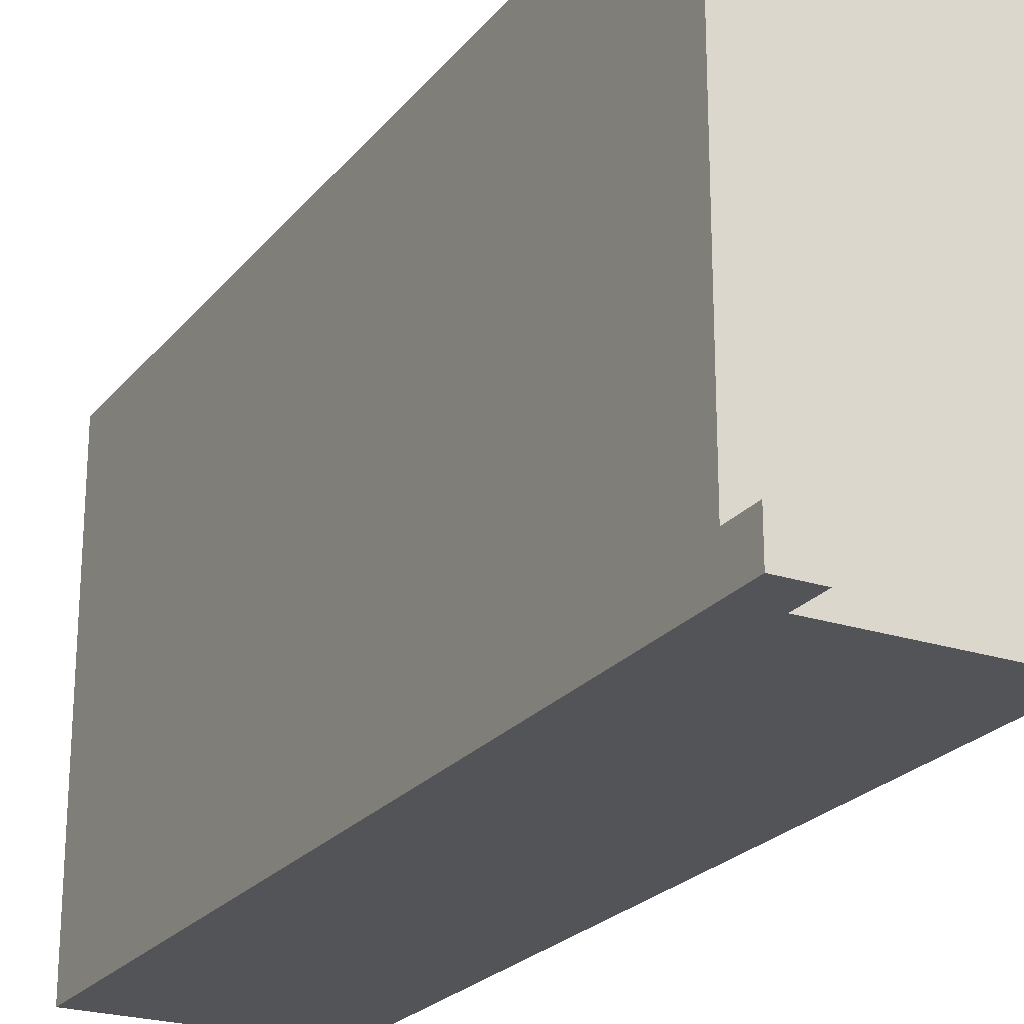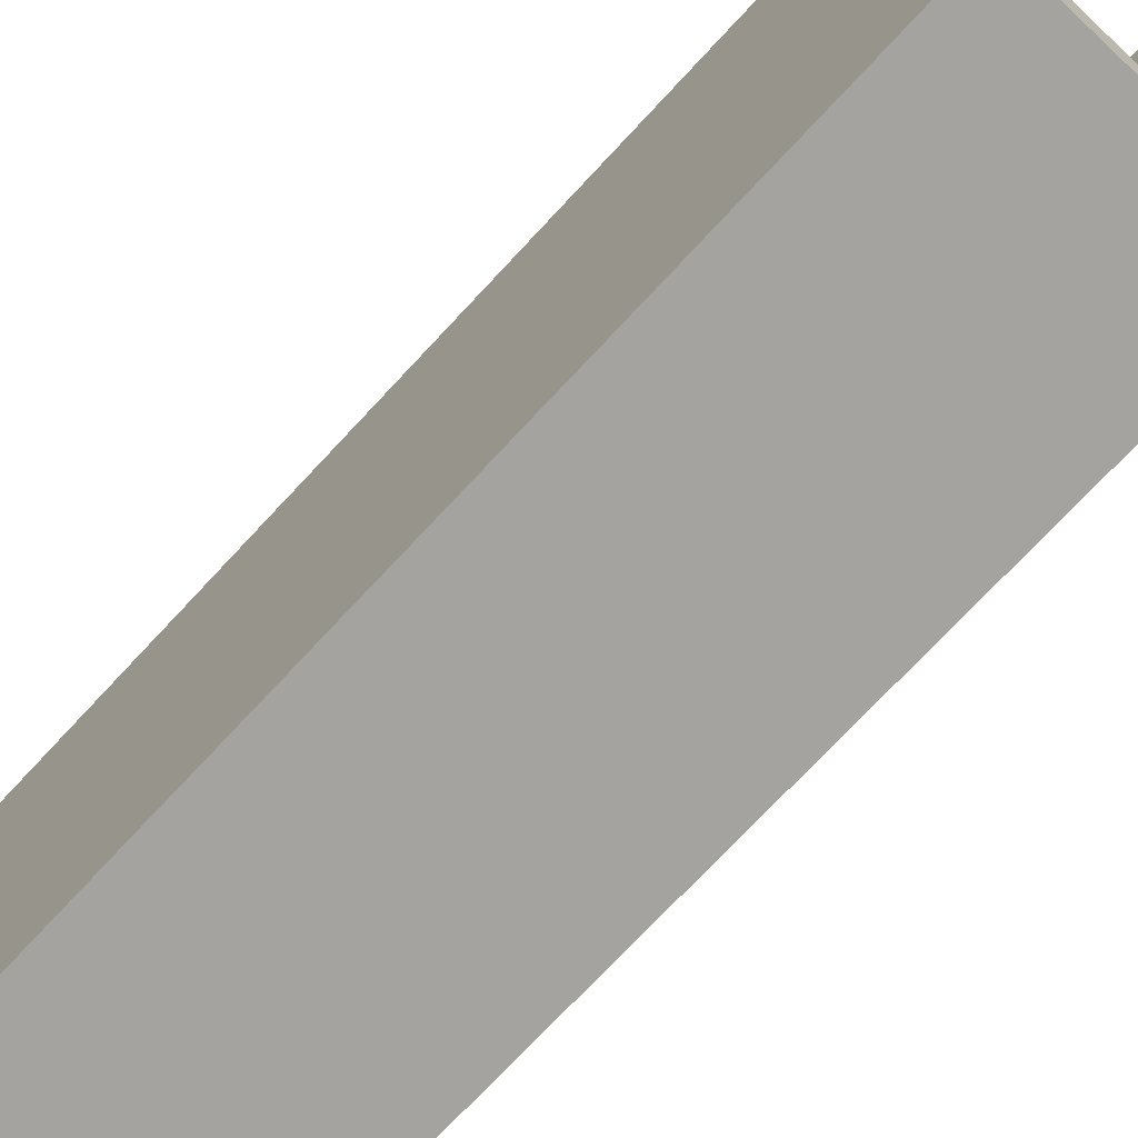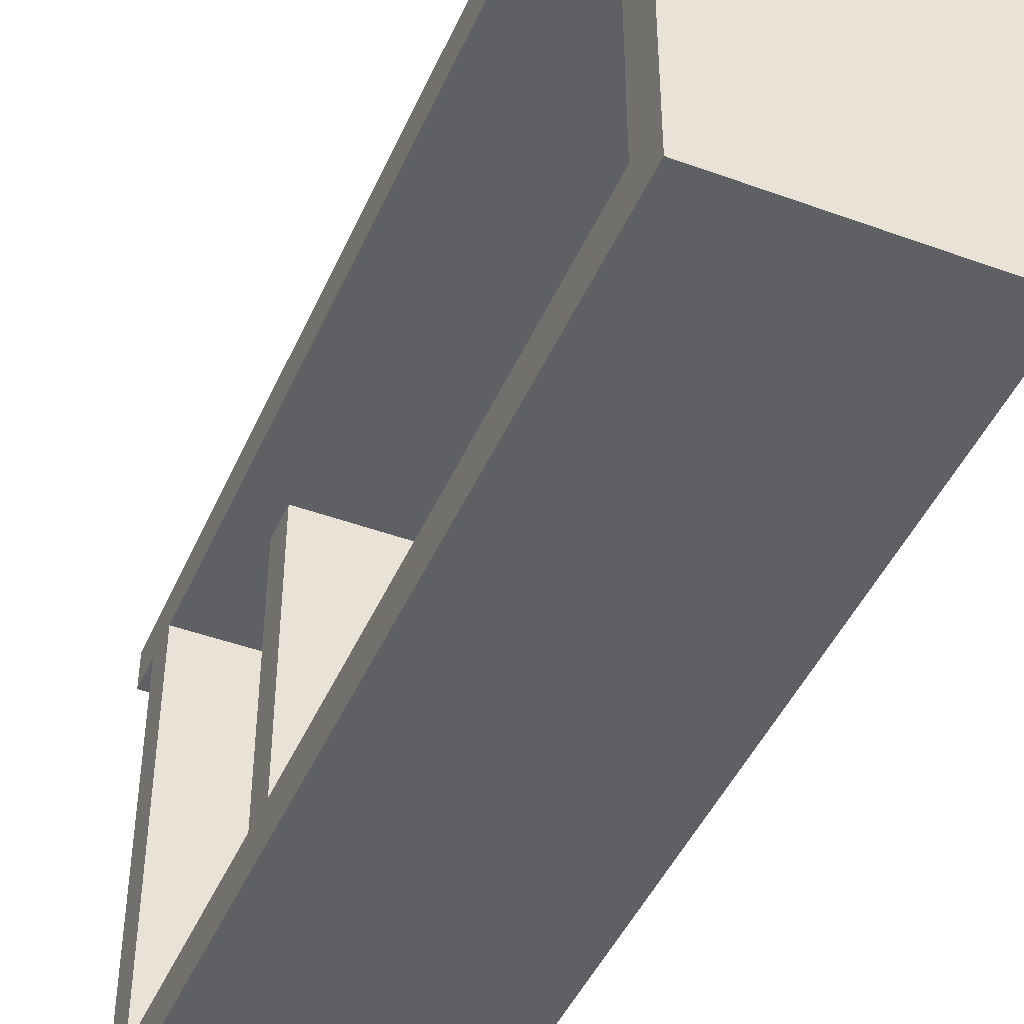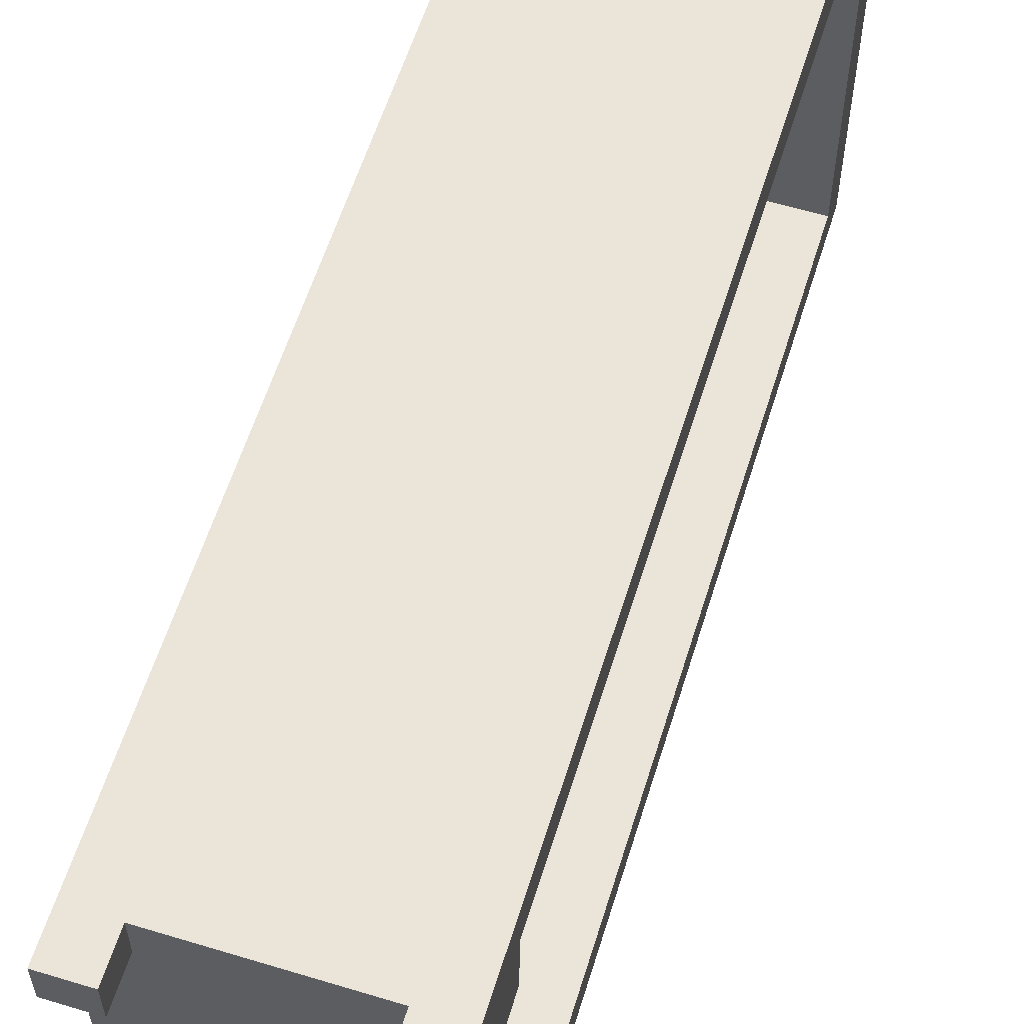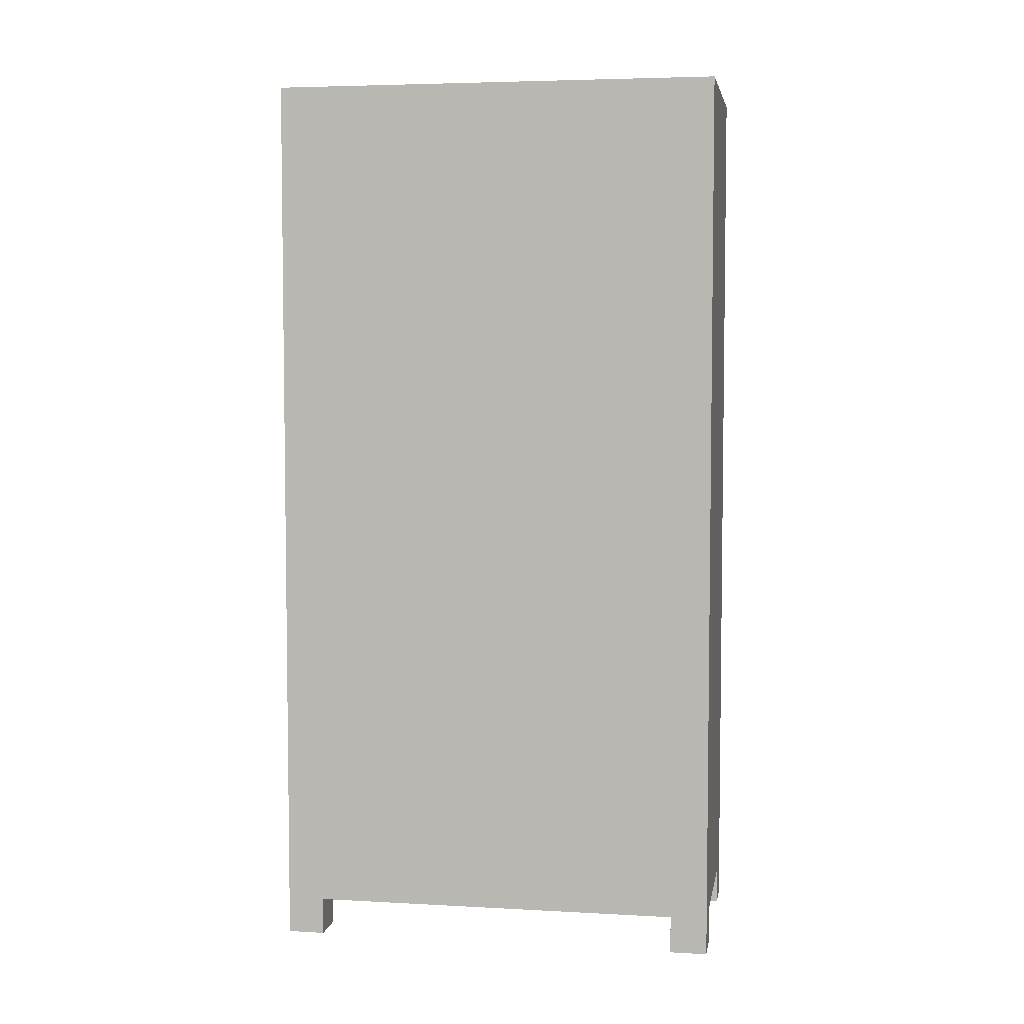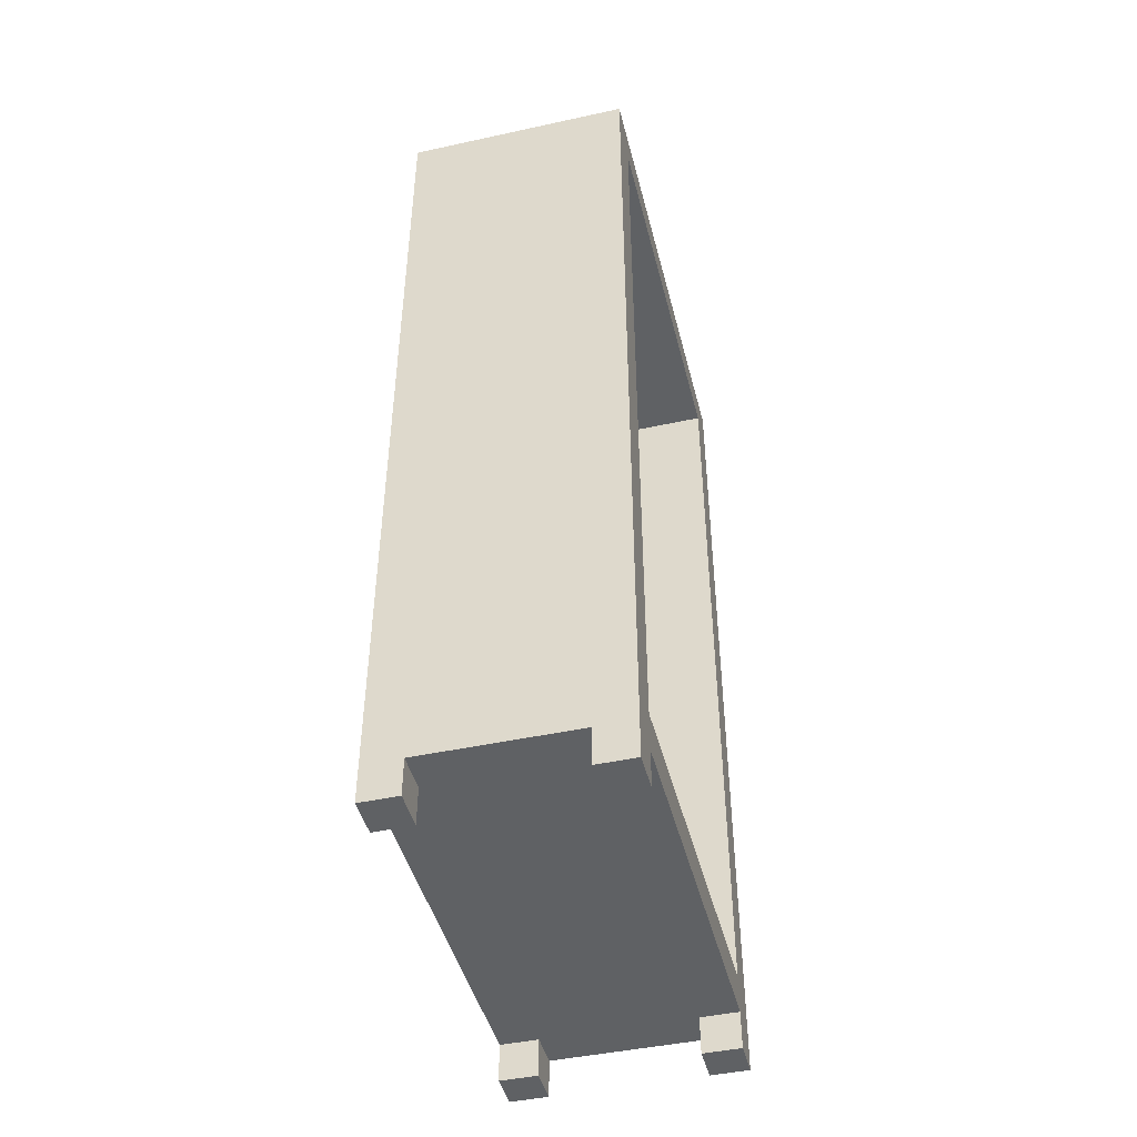
<metadata>
{"format":"obj","ext":"obj","renderer":"f3d","projection":"perspective","resolution":1024,"background":"white","views":[{"elev":-23.4,"azim":-28.7,"up":"+Z"},{"elev":-72.9,"azim":-42.9,"up":"+Z"},{"elev":-45.3,"azim":157.1,"up":"+Z"},{"elev":59.5,"azim":17.3,"up":"+Z"},{"elev":4.9,"azim":-80.2,"up":"+Y"},{"elev":-45.4,"azim":14.1,"up":"+Y"}]}
</metadata>
<code>
o WhiteClear
v -0.3 0 -0.2
v -0.3 0 -0.3
v -0.3 0 -1.3
v -0.3 0 -1.4
v -0.3 0.1 -0.2
v -0.3 0.1 -0.3
v -0.3 0.1 -1.3
v -0.3 0.1 -1.4
v -0.3 2.4 -0.2
v -0.3 2.4 -1.4
v 0 2 -0.3
v 0 2 -1.3
v 0 2.1 -0.3
v 0 2.1 -1.3
v 0.2 0 -0.2
v 0.2 0 -0.3
v 0.2 0 -1.3
v 0.2 0 -1.4
v 0.2 0.1 -0.2
v 0.2 0.1 -0.3
v 0.2 0.1 -1.3
v 0.2 0.1 -1.4
v -0.2 0 -0.2
v -0.2 0 -0.3
v -0.2 0 -1.3
v -0.2 0 -1.4
v -0.2 0.1 -0.2
v -0.2 0.1 -0.3
v -0.2 0.1 -1.3
v -0.2 0.1 -1.4
v -0.2 0.2 -0.3
v -0.2 0.2 -1.3
v -0.2 0.5 -0.3
v -0.2 0.5 -1.3
v -0.2 0.6 -0.3
v -0.2 0.6 -1.3
v -0.2 2.3 -0.3
v -0.2 2.3 -1.3
v 0.1 2 -0.3
v 0.1 2 -1.3
v 0.1 2.1 -0.3
v 0.1 2.1 -1.3
v 0.2 0.5 -0.3
v 0.2 0.5 -1.3
v 0.2 0.6 -0.3
v 0.2 0.6 -1.3
v 0.3 0 -0.2
v 0.3 0 -0.3
v 0.3 0 -1.3
v 0.3 0 -1.4
v 0.3 0.1 -0.2
v 0.3 0.1 -0.3
v 0.3 0.1 -1.3
v 0.3 0.1 -1.4
v 0.3 0.2 -0.3
v 0.3 0.2 -1.3
v 0.3 2.3 -0.3
v 0.3 2.3 -1.3
v 0.3 2.4 -0.2
v 0.3 2.4 -1.4
v -0.3 0 -0.2
v -0.3 0.1 -0.2
v -0.3 2.4 -0.2
v -0.2 0 -0.2
v -0.2 0.1 -0.2
v 0.2 0 -0.2
v 0.2 0.1 -0.2
v 0.3 0 -0.2
v 0.3 0.1 -0.2
v 0.3 2.4 -0.2
v -0.3 0 -1.3
v -0.3 0.1 -1.3
v -0.2 0 -1.3
v -0.2 0.1 -1.3
v -0.2 0.2 -1.3
v -0.2 0.5 -1.3
v -0.2 0.6 -1.3
v -0.2 2.3 -1.3
v 0 2 -1.3
v 0 2.1 -1.3
v 0.1 2 -1.3
v 0.1 2.1 -1.3
v 0.2 0 -1.3
v 0.2 0.1 -1.3
v 0.2 0.5 -1.3
v 0.2 0.6 -1.3
v 0.3 0 -1.3
v 0.3 0.1 -1.3
v 0.3 0.2 -1.3
v 0.3 2.3 -1.3
v -0.3 0 -0.3
v -0.3 0.1 -0.3
v -0.2 0 -0.3
v -0.2 0.1 -0.3
v -0.2 0.2 -0.3
v -0.2 0.5 -0.3
v -0.2 0.6 -0.3
v -0.2 2.3 -0.3
v 0 2 -0.3
v 0 2.1 -0.3
v 0.1 2 -0.3
v 0.1 2.1 -0.3
v 0.2 0 -0.3
v 0.2 0.1 -0.3
v 0.2 0.5 -0.3
v 0.2 0.6 -0.3
v 0.3 0 -0.3
v 0.3 0.1 -0.3
v 0.3 0.2 -0.3
v 0.3 2.3 -0.3
v -0.3 0 -1.4
v -0.3 0.1 -1.4
v -0.3 2.4 -1.4
v -0.2 0 -1.4
v -0.2 0.1 -1.4
v 0.2 0 -1.4
v 0.2 0.1 -1.4
v 0.3 0 -1.4
v 0.3 0.1 -1.4
v 0.3 2.4 -1.4
v -0.3 0 -0.2
v -0.2 0 -0.2
v 0.2 0 -0.2
v 0.3 0 -0.2
v -0.3 0 -0.3
v -0.2 0 -0.3
v 0.2 0 -0.3
v 0.3 0 -0.3
v -0.3 0 -1.3
v -0.2 0 -1.3
v 0.2 0 -1.3
v 0.3 0 -1.3
v -0.3 0 -1.4
v -0.2 0 -1.4
v 0.2 0 -1.4
v 0.3 0 -1.4
v -0.2 0.1 -0.2
v 0.2 0.1 -0.2
v -0.3 0.1 -0.3
v -0.2 0.1 -0.3
v 0.2 0.1 -0.3
v 0.3 0.1 -0.3
v -0.3 0.1 -1.3
v -0.2 0.1 -1.3
v 0.2 0.1 -1.3
v 0.3 0.1 -1.3
v -0.2 0.1 -1.4
v 0.2 0.1 -1.4
v -0.2 0.5 -0.3
v 0.2 0.5 -0.3
v -0.2 0.5 -1.3
v 0.2 0.5 -1.3
v 0 2 -0.3
v 0.1 2 -0.3
v 0 2 -1.3
v 0.1 2 -1.3
v -0.2 2.3 -0.3
v 0.3 2.3 -0.3
v -0.2 2.3 -1.3
v 0.3 2.3 -1.3
v -0.2 0.2 -0.3
v 0.3 0.2 -0.3
v -0.2 0.2 -1.3
v 0.3 0.2 -1.3
v -0.2 0.6 -0.3
v 0.2 0.6 -0.3
v -0.2 0.6 -1.3
v 0.2 0.6 -1.3
v 0 2.1 -0.3
v 0.1 2.1 -0.3
v 0 2.1 -1.3
v 0.1 2.1 -1.3
v -0.3 2.4 -0.2
v 0.3 2.4 -0.2
v -0.3 2.4 -1.4
v 0.3 2.4 -1.4
f 5 2 1
f 6 2 5
f 7 4 3
f 8 4 7
f 9 6 5
f 9 7 6
f 9 8 7
f 10 8 9
f 13 12 11
f 14 12 13
f 19 16 15
f 20 16 19
f 21 18 17
f 22 18 21
f 23 24 27
f 27 24 28
f 25 26 29
f 29 26 30
f 31 32 33
f 33 32 34
f 35 36 37
f 37 36 38
f 39 40 41
f 41 40 42
f 43 44 45
f 45 44 46
f 47 48 51
f 51 48 52
f 49 50 53
f 53 50 54
f 51 52 55
f 52 53 55
f 53 54 55
f 55 54 56
f 51 55 57
f 56 54 58
f 51 57 59
f 57 58 59
f 58 54 60
f 59 58 60
f 64 62 61
f 65 63 62
f 65 62 64
f 67 63 65
f 68 67 66
f 69 63 67
f 69 67 68
f 70 63 69
f 73 72 71
f 74 72 73
f 79 78 77
f 80 78 79
f 81 79 77
f 82 78 80
f 85 76 75
f 86 81 77
f 86 82 81
f 87 84 83
f 88 84 87
f 89 86 85
f 89 85 75
f 90 78 82
f 90 86 89
f 90 82 86
f 91 92 93
f 93 92 94
f 97 98 99
f 99 98 100
f 97 99 101
f 100 98 102
f 95 96 105
f 97 101 106
f 101 102 106
f 103 104 107
f 107 104 108
f 105 106 109
f 95 105 109
f 102 98 110
f 109 106 110
f 106 102 110
f 111 112 114
f 112 113 115
f 114 112 115
f 115 113 117
f 116 117 118
f 117 113 119
f 118 117 119
f 119 113 120
f 125 122 121
f 126 122 125
f 127 124 123
f 128 124 127
f 133 130 129
f 134 130 133
f 135 132 131
f 136 132 135
f 140 138 137
f 141 138 140
f 143 140 139
f 143 142 141
f 143 141 140
f 144 142 143
f 145 142 144
f 146 142 145
f 147 145 144
f 148 145 147
f 151 150 149
f 152 150 151
f 155 154 153
f 156 154 155
f 159 158 157
f 160 158 159
f 161 162 163
f 163 162 164
f 165 166 167
f 167 166 168
f 169 170 171
f 171 170 172
f 173 174 175
f 175 174 176

</code>
